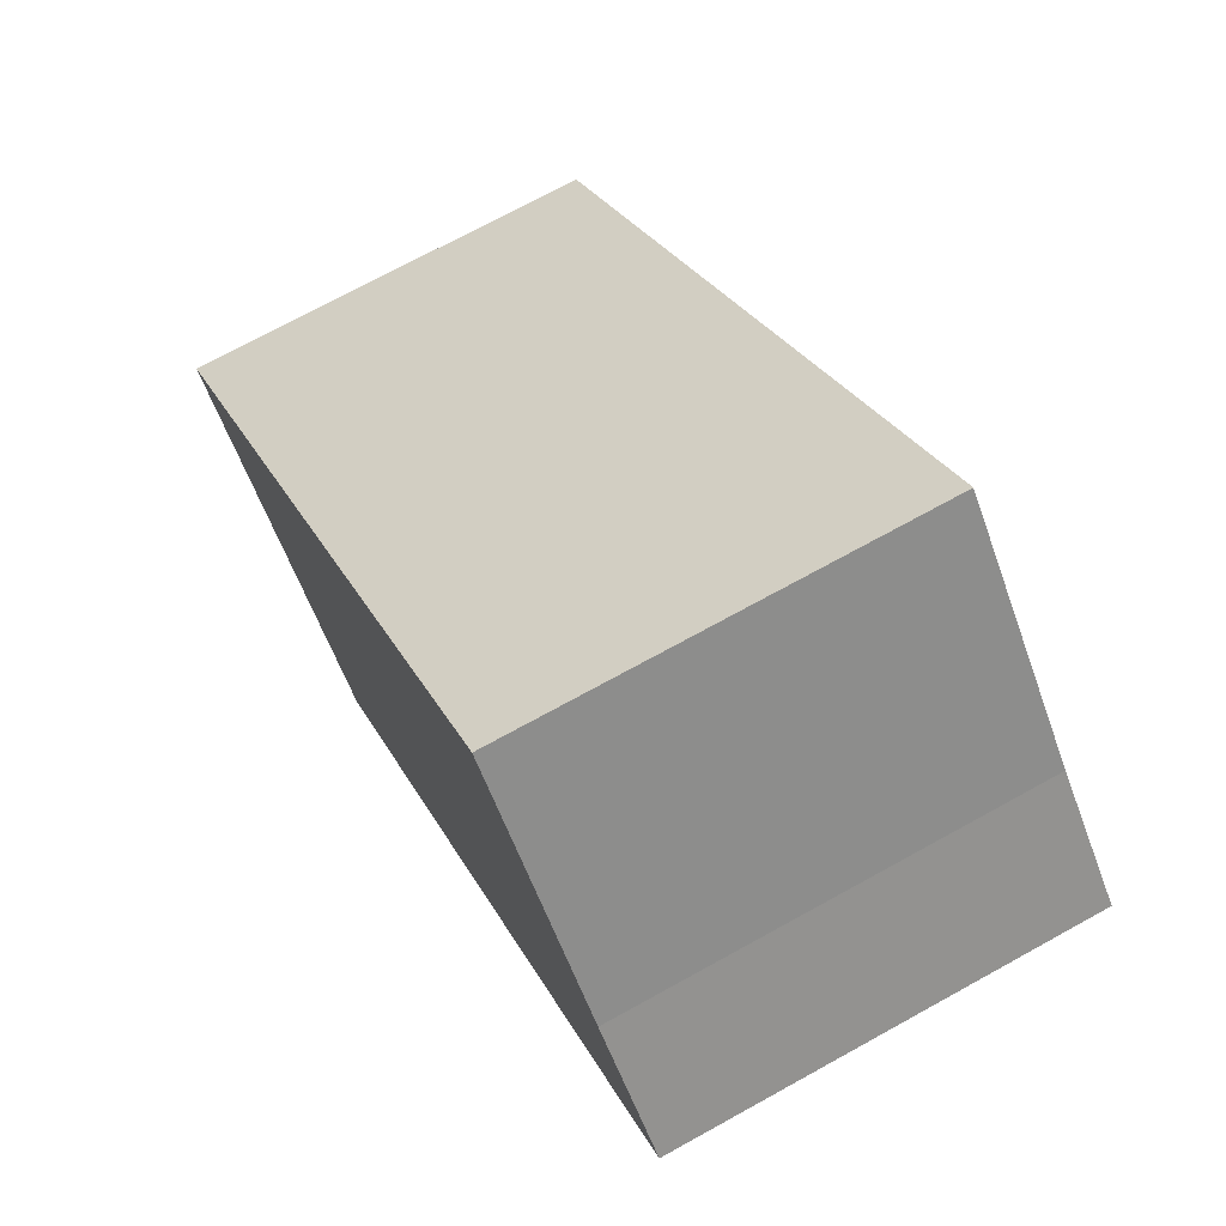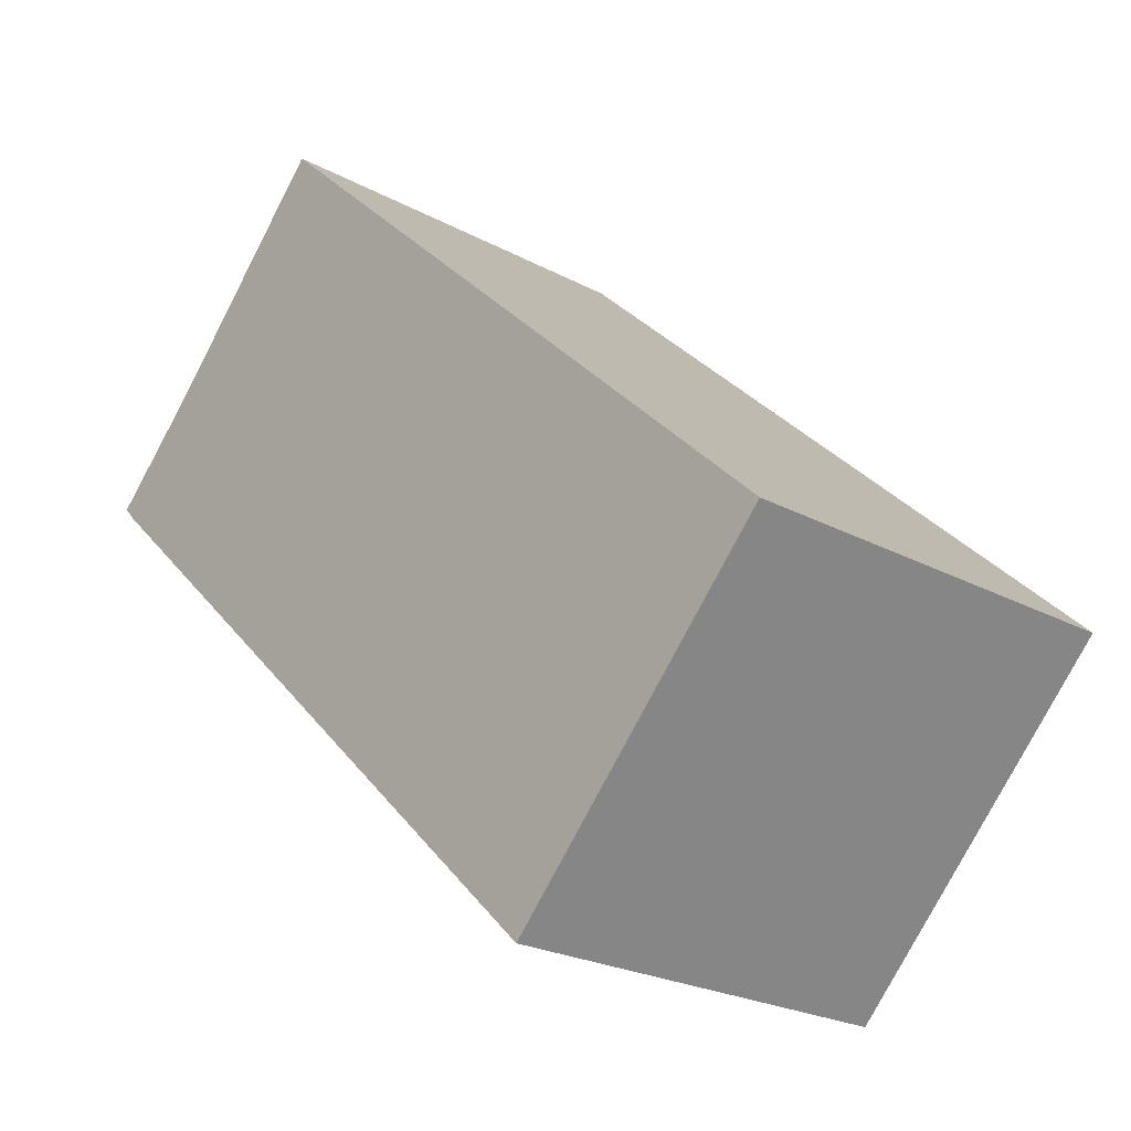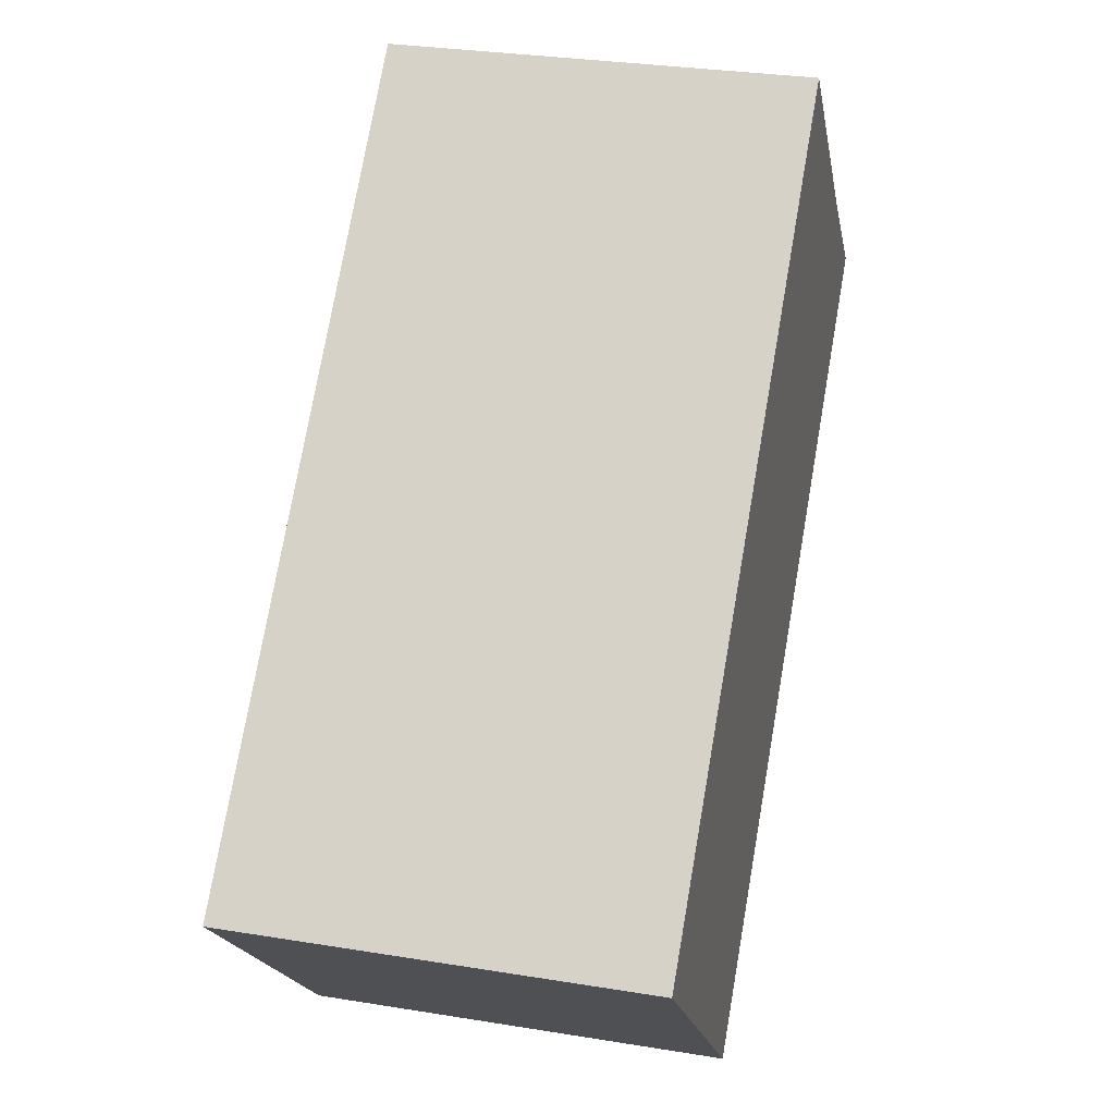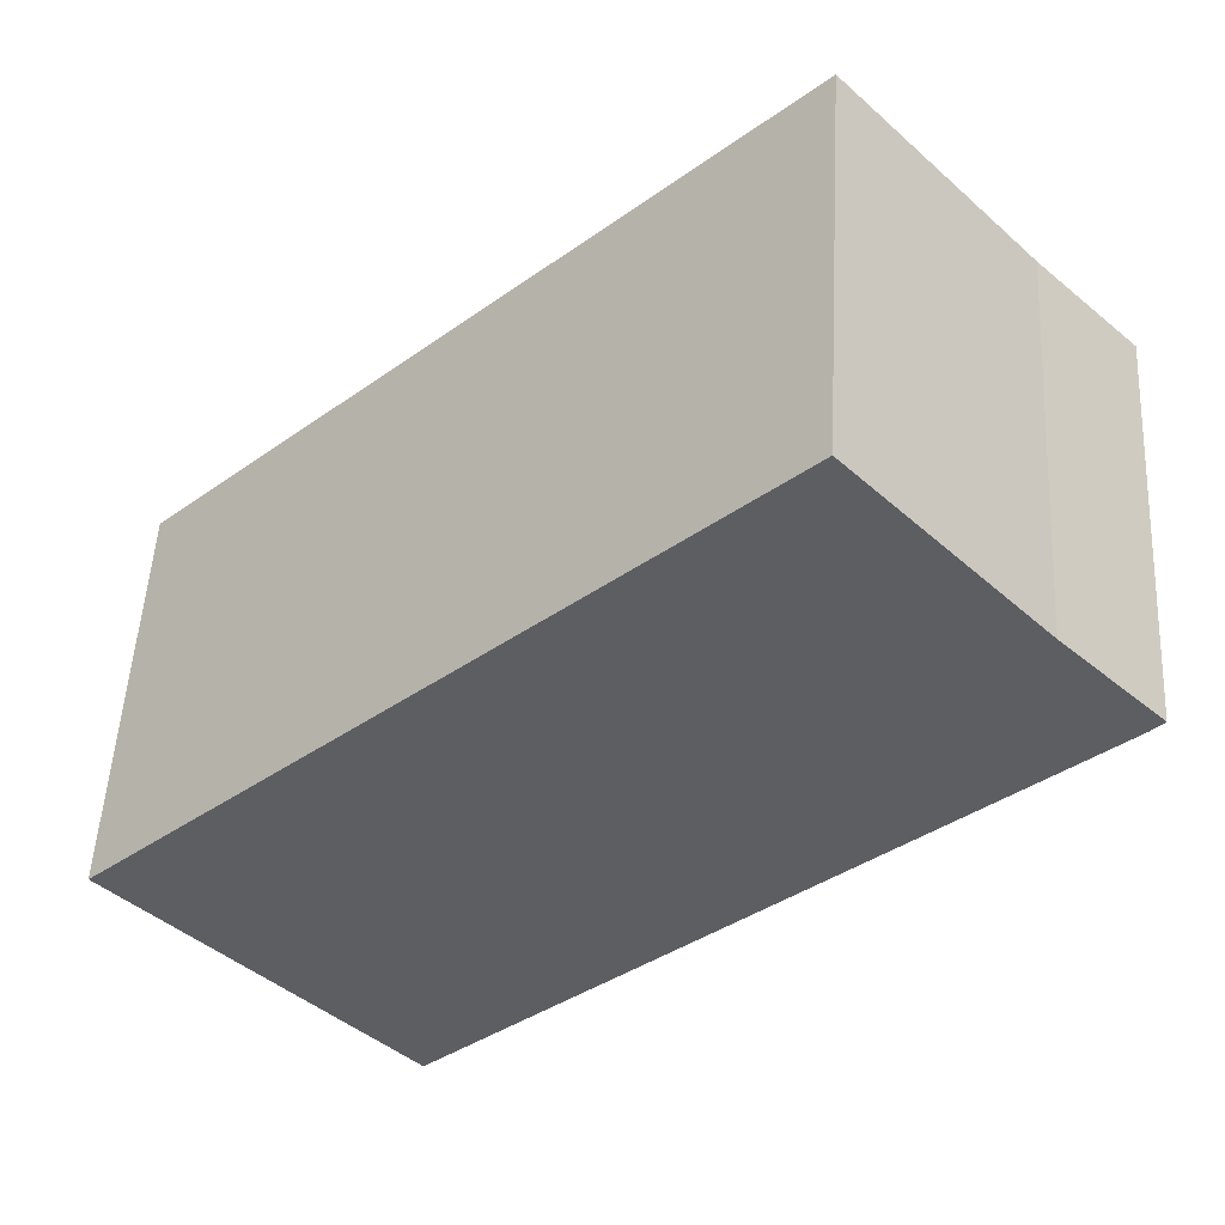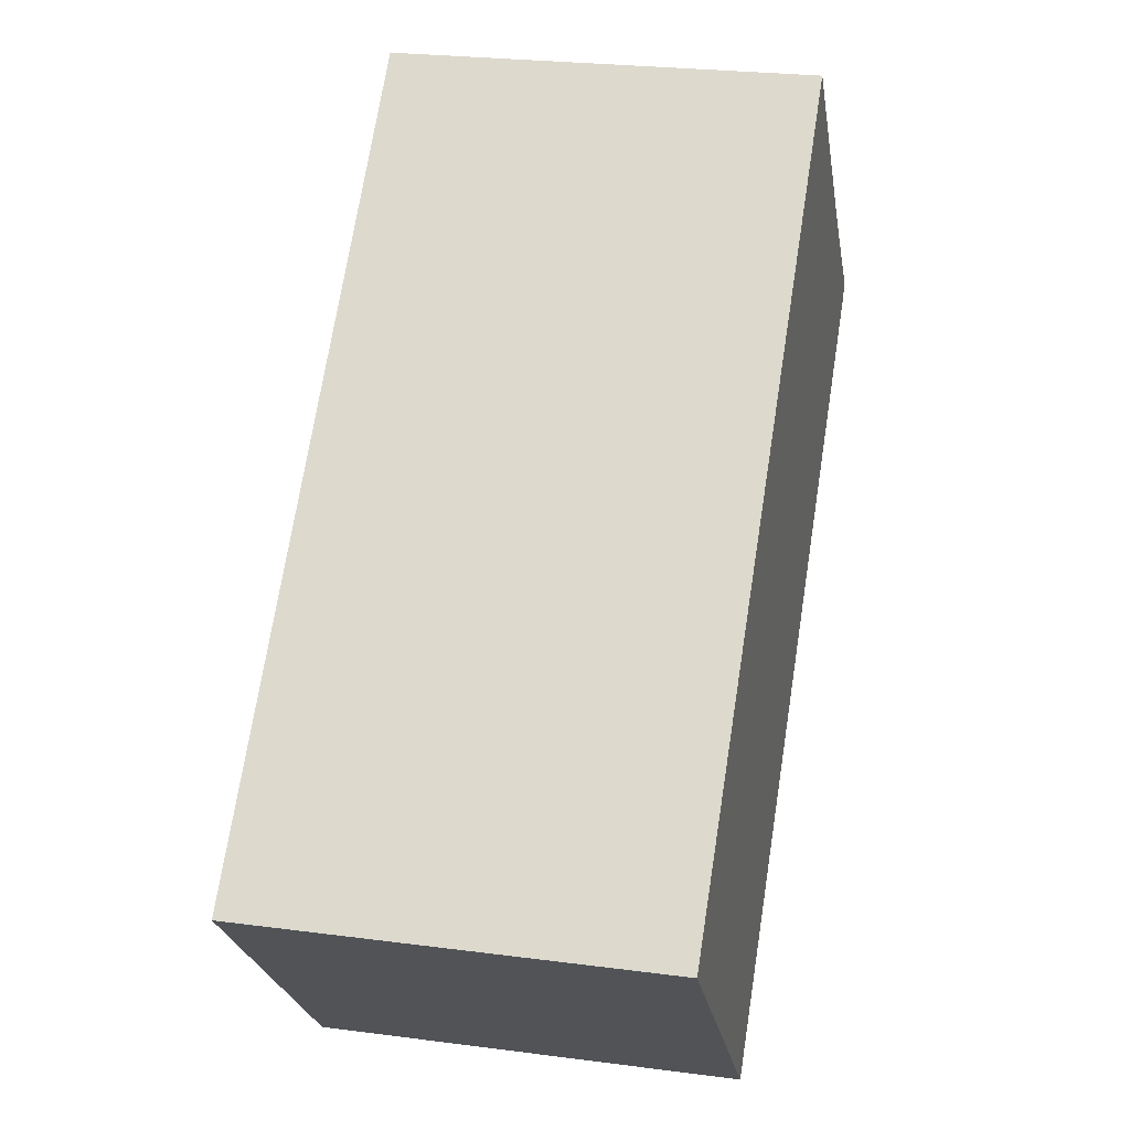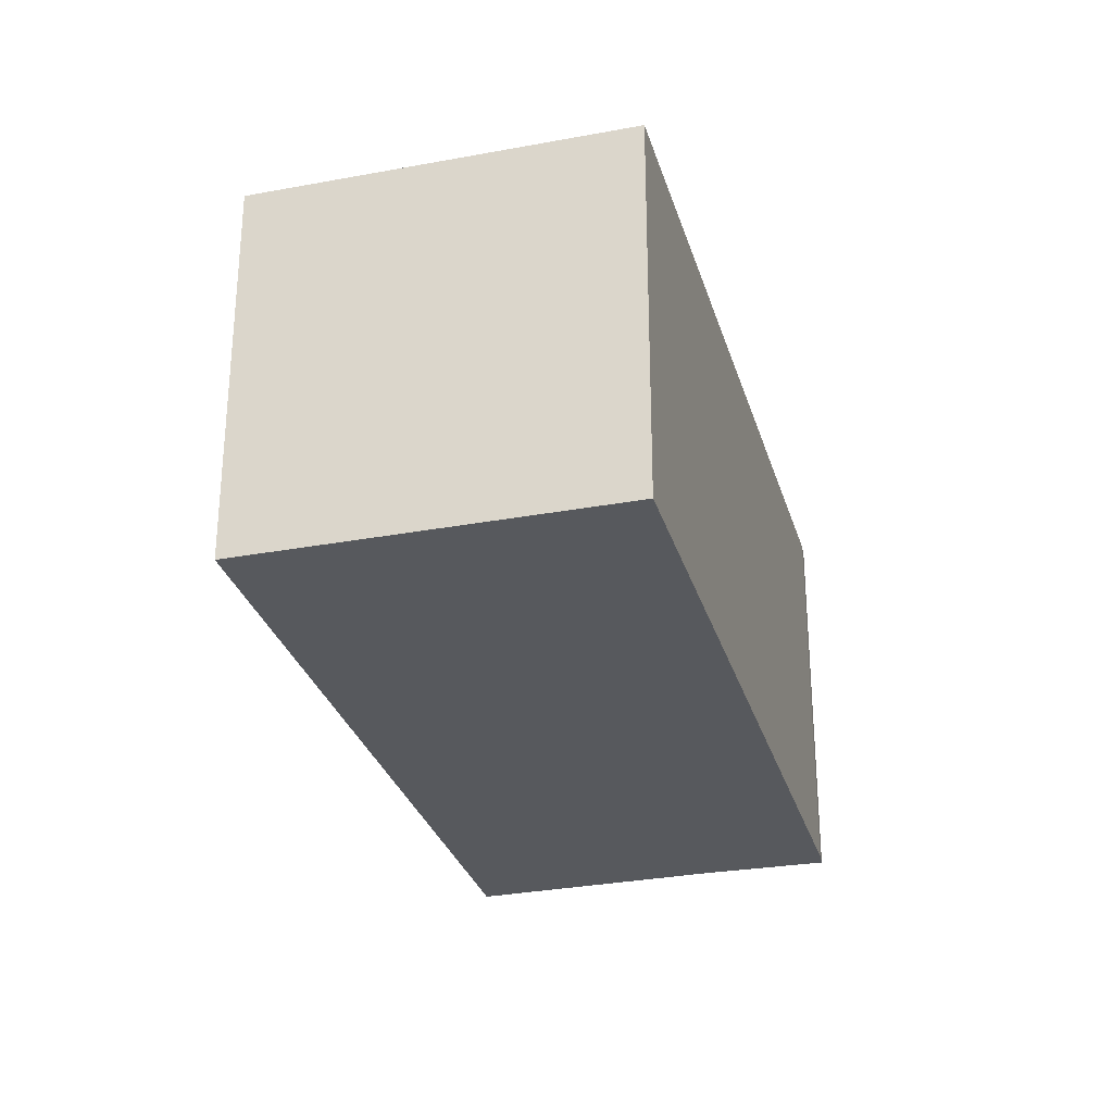
<metadata>
{"format":"obj","ext":"obj","renderer":"f3d","projection":"perspective","resolution":1024,"background":"white","views":[{"elev":72.0,"azim":-118.9,"up":"+Z"},{"elev":-23.4,"azim":47.7,"up":"+Z"},{"elev":29.5,"azim":103.6,"up":"+Z"},{"elev":50.8,"azim":-176.9,"up":"+Z"},{"elev":24.7,"azim":102.2,"up":"+Z"},{"elev":-29.6,"azim":148.9,"up":"+Y"}]}
</metadata>
<code>
v  0 8.531 5.224e-16
v  12.75 8.531 -12.13
v  0.253 8.531 -0.283
v  18.53 8.531 -6.054
v  2.016 8.531 2.017
v  5.791 8.531 6.092
v  12.75 7.43e-16 -12.13
v  0.253 1.733e-17 -0.283
v  0 0 0
v  2.016 -1.235e-16 2.017
v  5.791 -3.73e-16 6.092
v  18.53 3.707e-16 -6.054
g defaultobject
f 1 2 3
f 2 1 4
f 4 1 5
f 4 5 6
f 7 3 2
f 3 7 8
f 8 1 3
f 1 8 9
f 9 5 1
f 5 9 10
f 10 6 5
f 6 10 11
f 11 4 6
f 4 11 12
f 12 2 4
f 2 12 7
f 8 10 9
f 10 8 7
f 10 7 11
f 11 7 12

</code>
